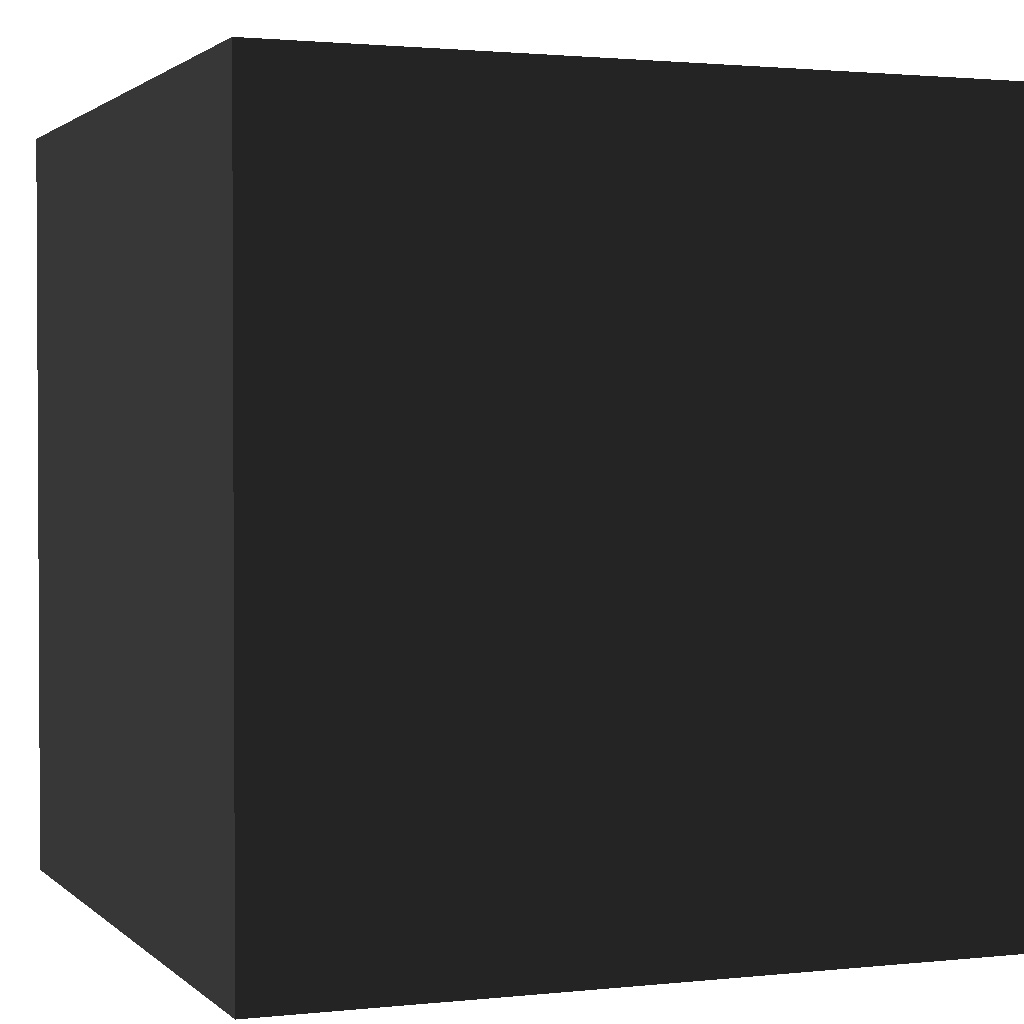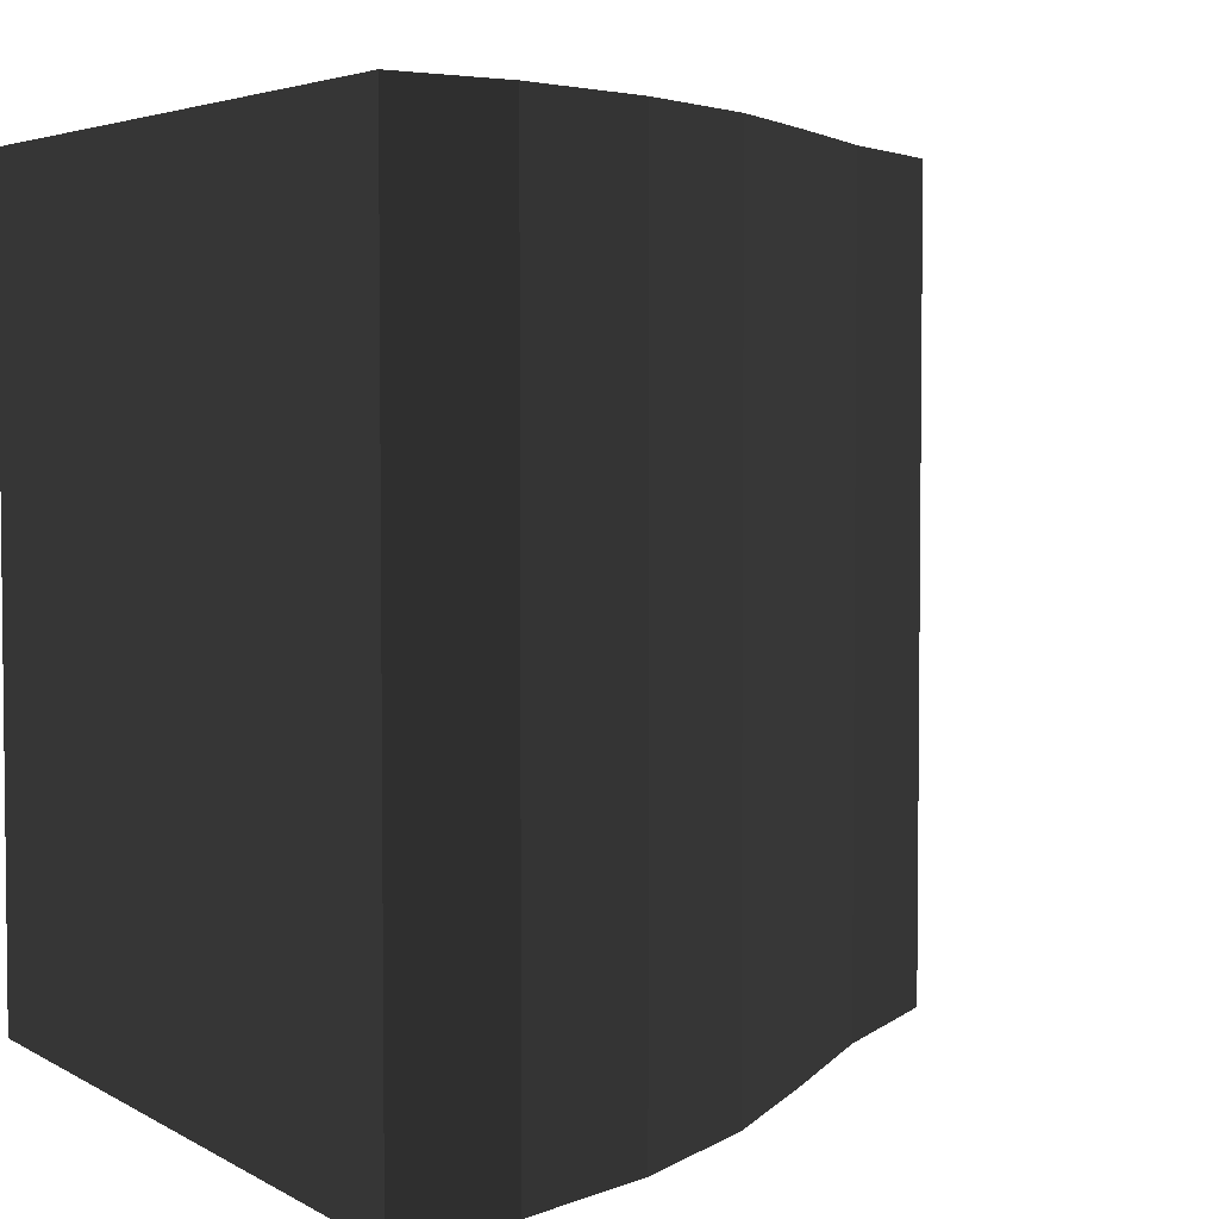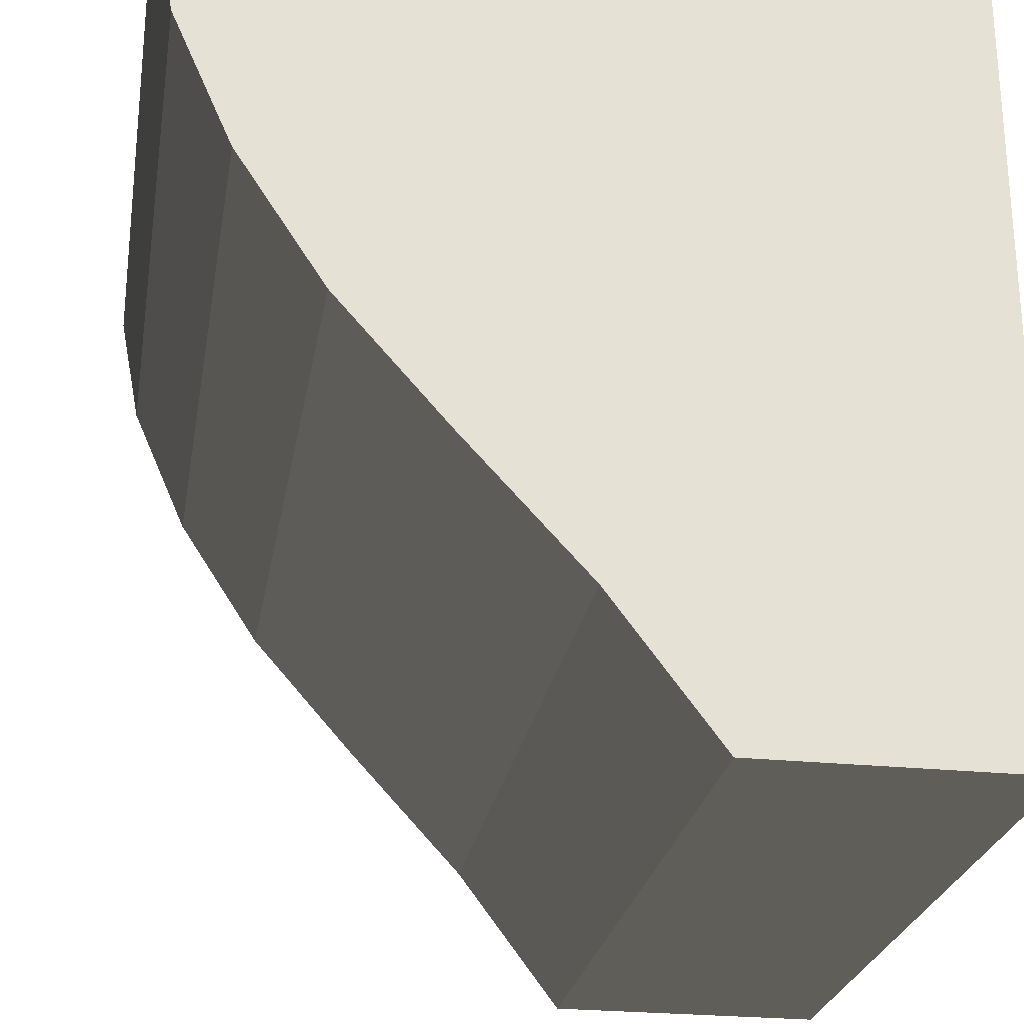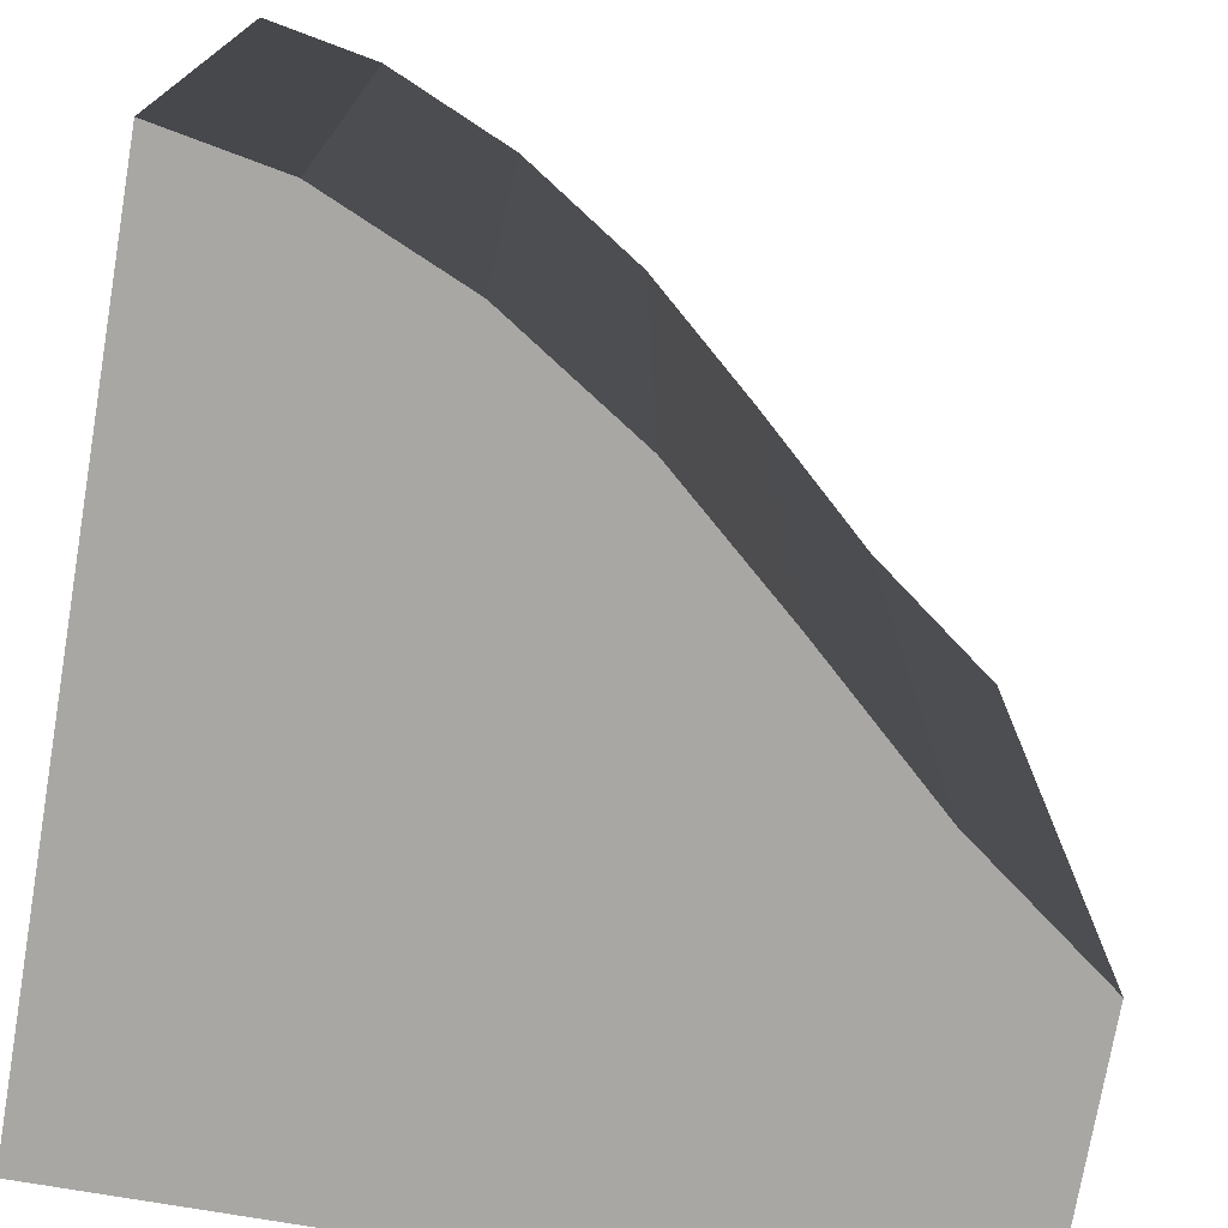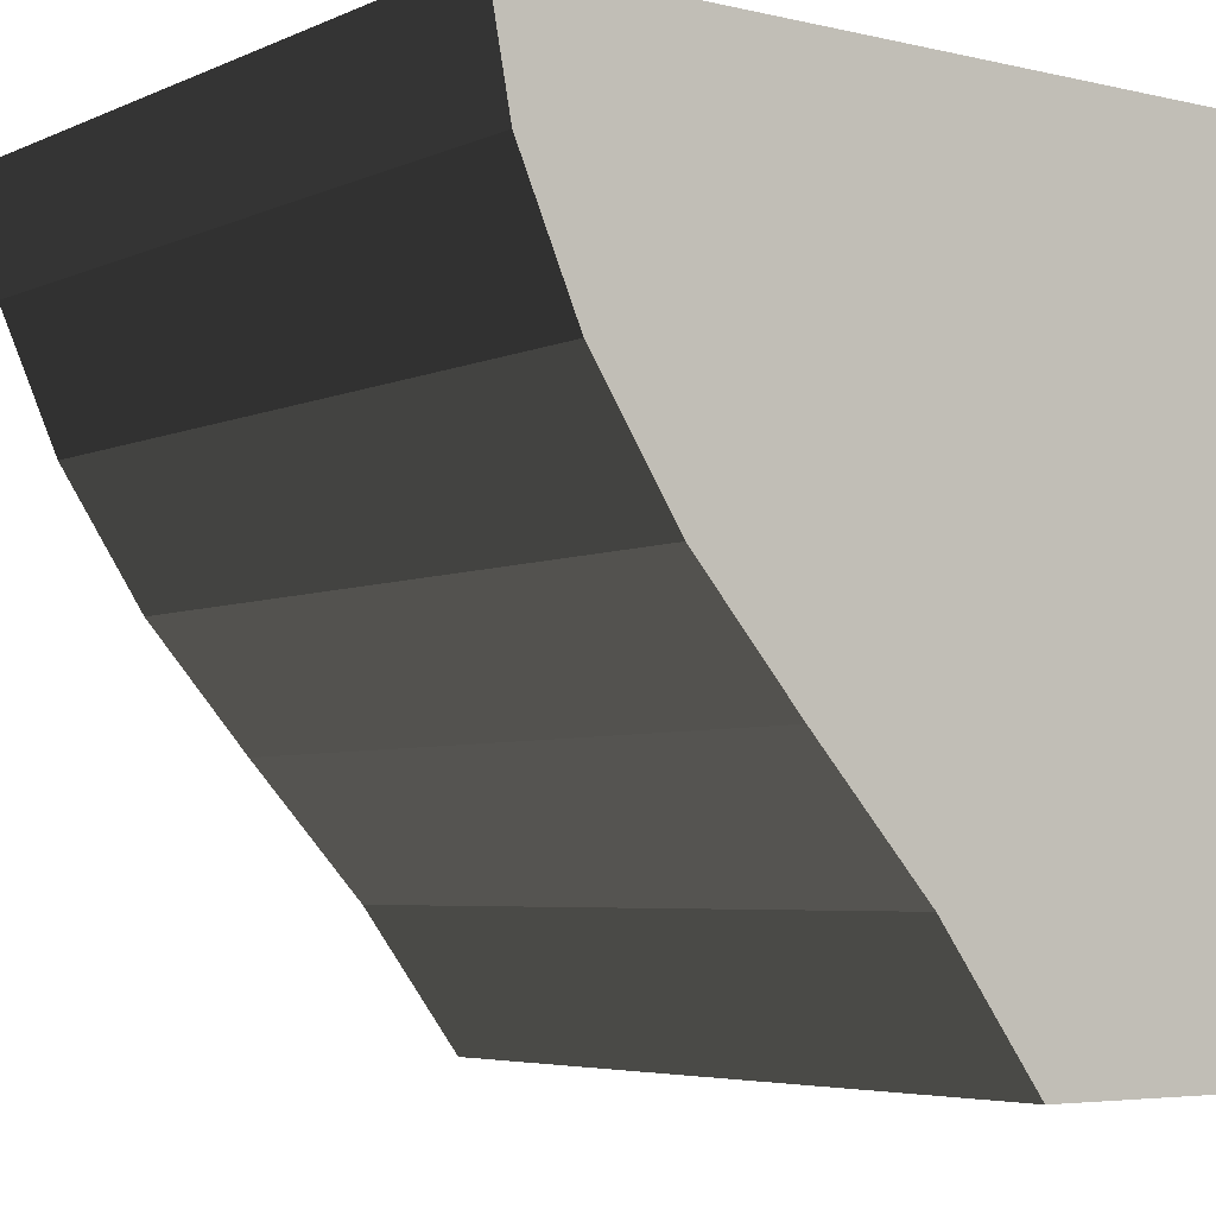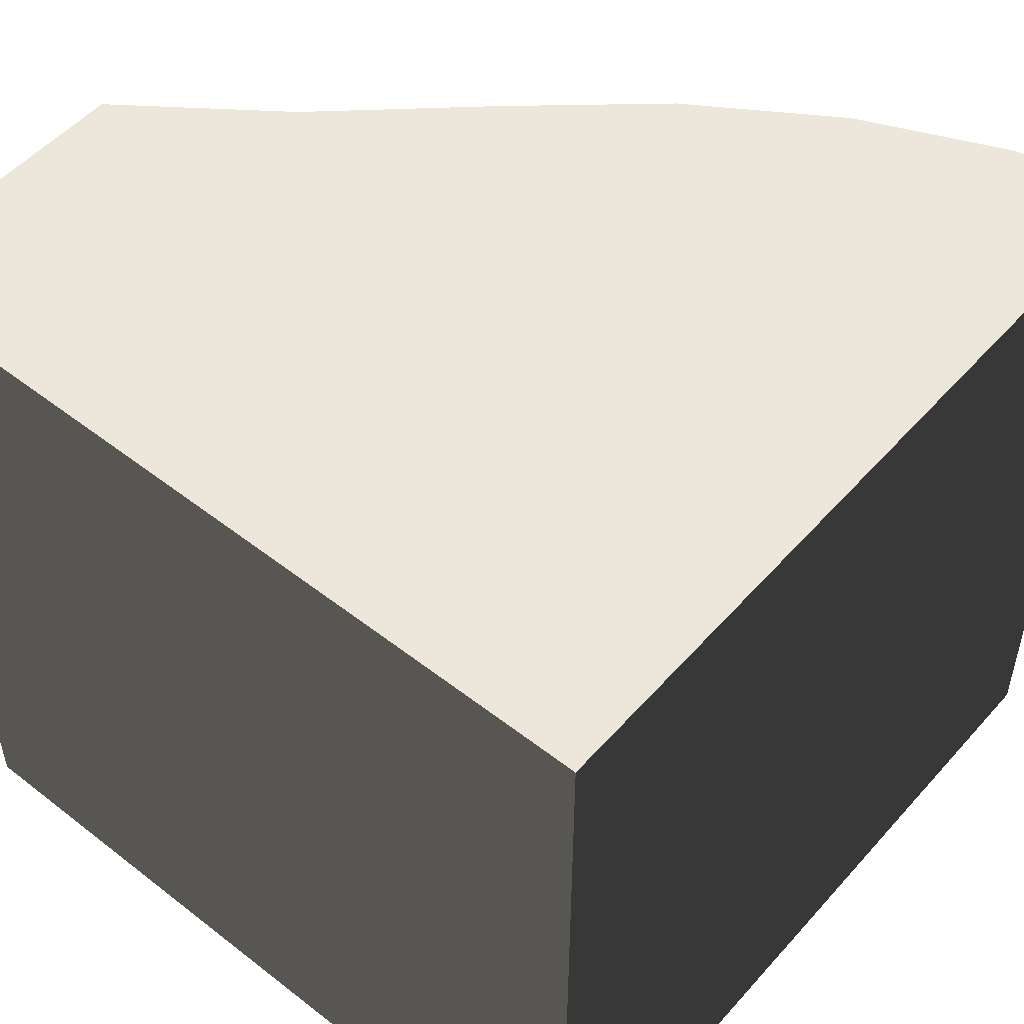
<metadata>
{"format":"obj","ext":"obj","renderer":"f3d","projection":"perspective","resolution":1024,"background":"white","views":[{"elev":1.7,"azim":-21.4,"up":"+Y"},{"elev":4.1,"azim":60.8,"up":"+Y"},{"elev":-25.4,"azim":170.5,"up":"+Z"},{"elev":-74.6,"azim":80.3,"up":"+Y"},{"elev":-4.9,"azim":143.5,"up":"+Z"},{"elev":52.0,"azim":-49.9,"up":"+Y"}]}
</metadata>
<code>
v 0.472 0.5 0.353
v 0.5 -0.5 0.5
v 0.5 0.5 0.5
v 0.472 -0.5 0.353
v 0.396 0.5 0.18
v 0.396 -0.5 0.18
v 0.285 0.5 0.01
v 0.285 -0.5 0.01
v 0.147 0.5 -0.147
v 0.147 -0.5 -0.147
v -0.009 0.5 -0.317
v -0.009 -0.5 -0.317
v -0.146 0.5 -0.5
v -0.146 -0.5 -0.5
v -0.5 0.5 0.5
v -0.5 -0.5 0.5
v -0.5 0.5 -0.5
v -0.5 -0.5 -0.5
g 1
f 17 18 15
f 16 15 18
g 2
f 15 16 3
f 2 3 16
g 3
f 3 2 1
f 4 1 2
f 1 4 5
f 6 5 4
f 5 6 7
f 8 7 6
f 7 8 9
f 10 9 8
f 9 10 11
f 12 11 10
f 11 12 13
f 14 13 12
f 13 14 17
f 18 17 14
g 4
f 2 16 4
g 5
f 2 16 4
f 4 16 6
f 6 16 8
f 8 16 10
f 10 16 12
f 12 16 14
f 14 16 18
g 6
f 15 3 1
f 15 1 5
f 15 5 7
f 15 7 9
f 15 9 11
f 15 11 13
f 15 13 17

</code>
